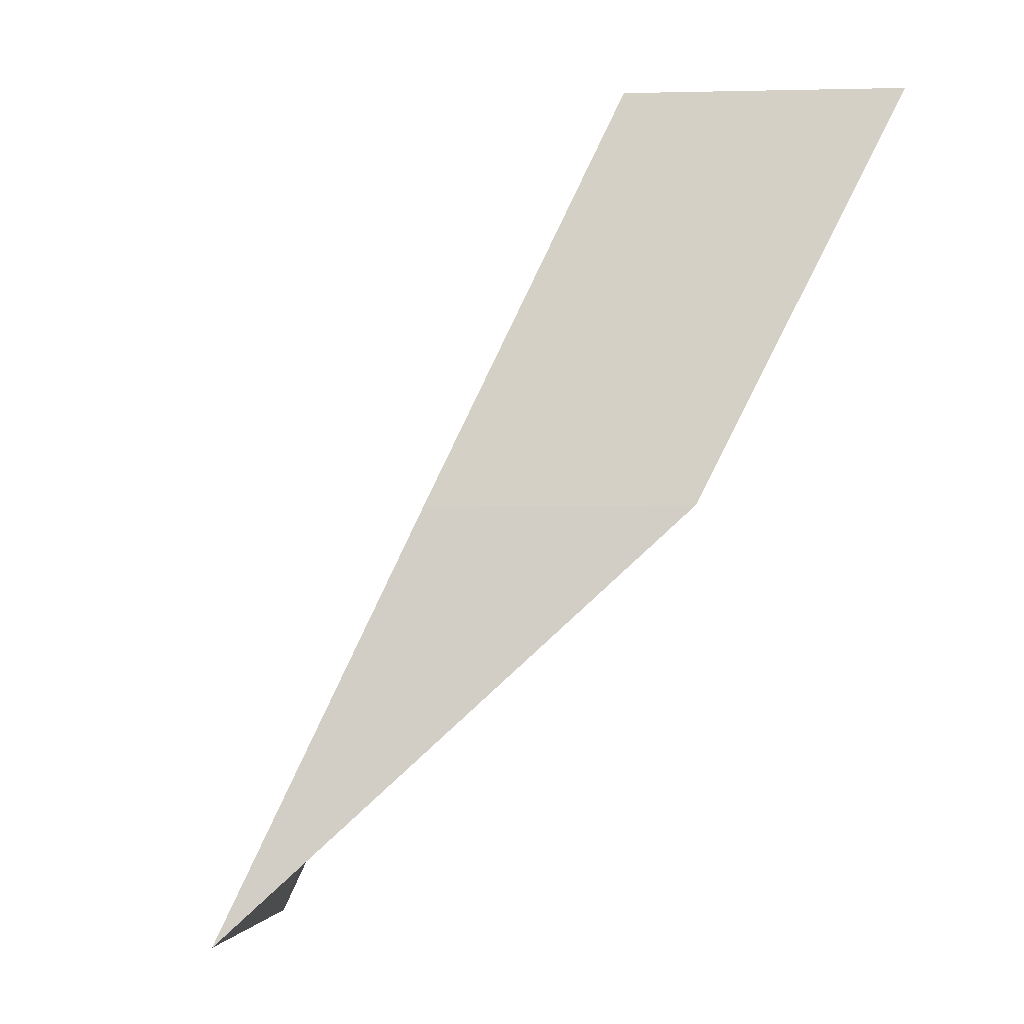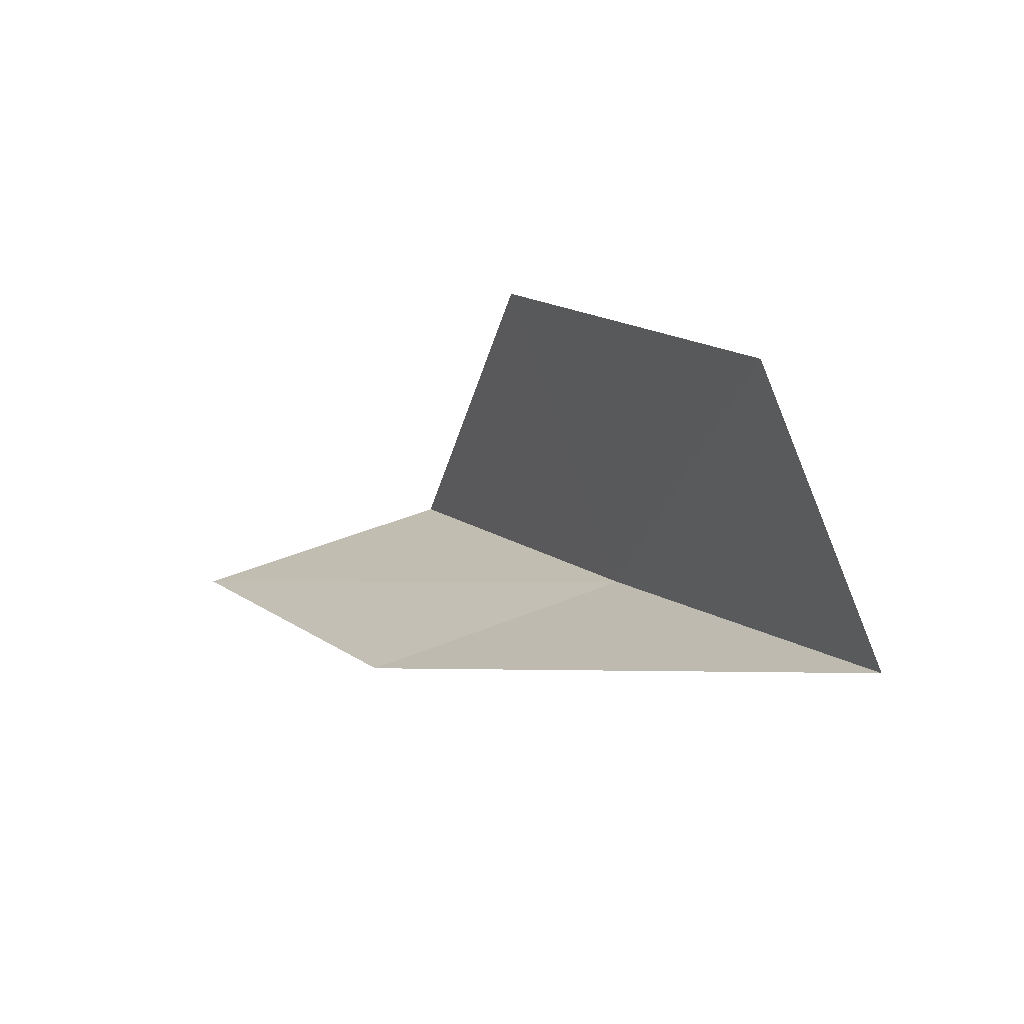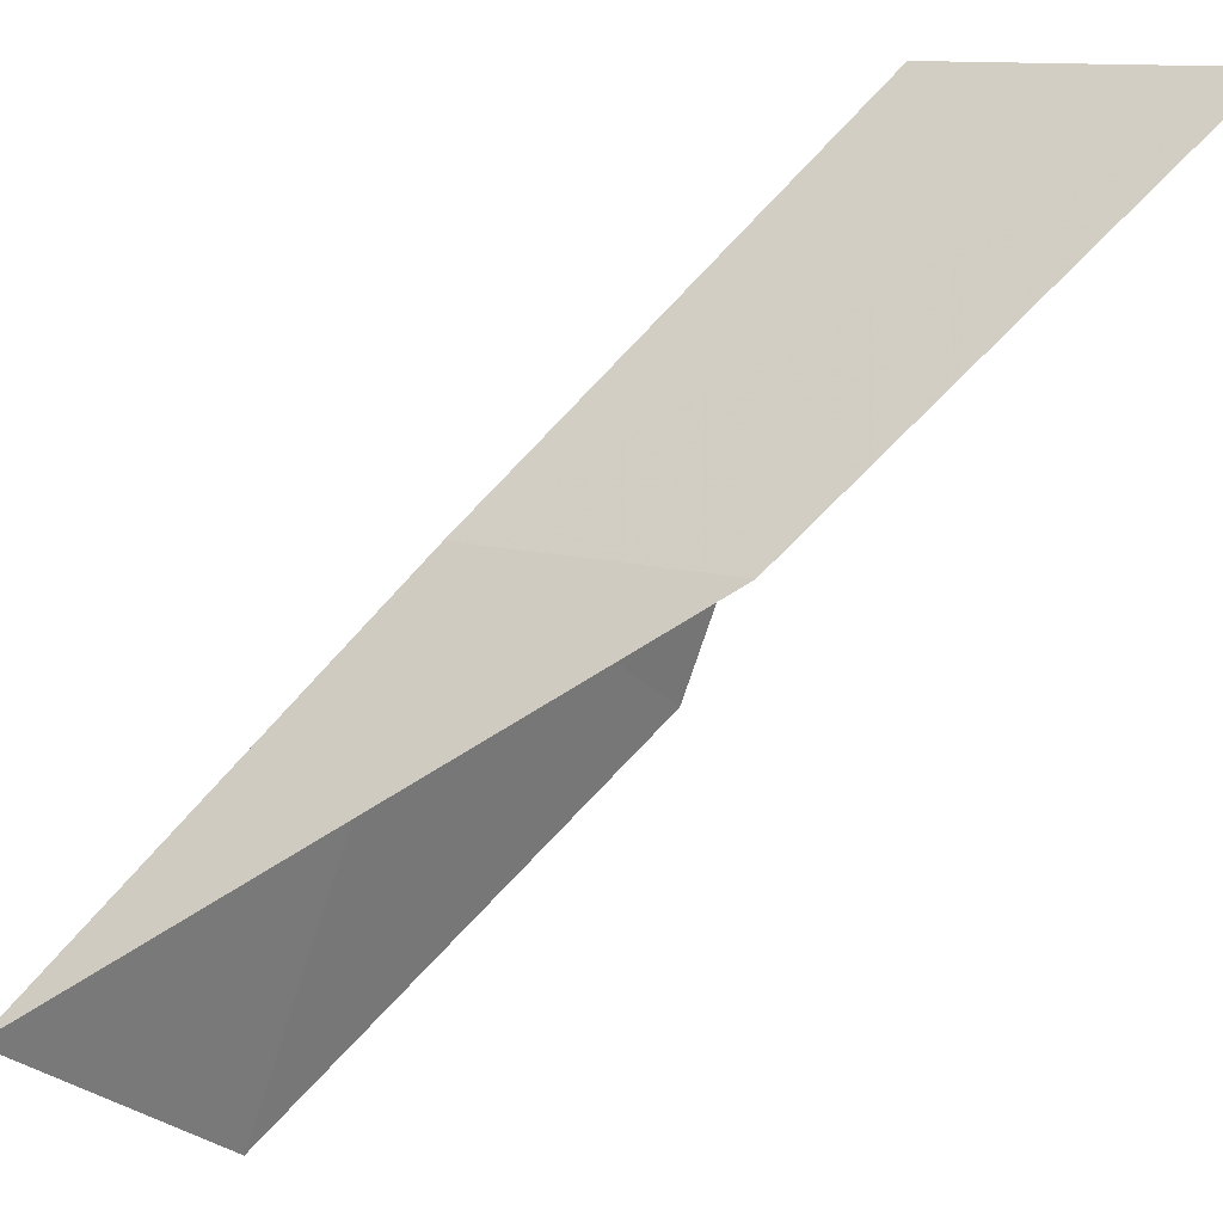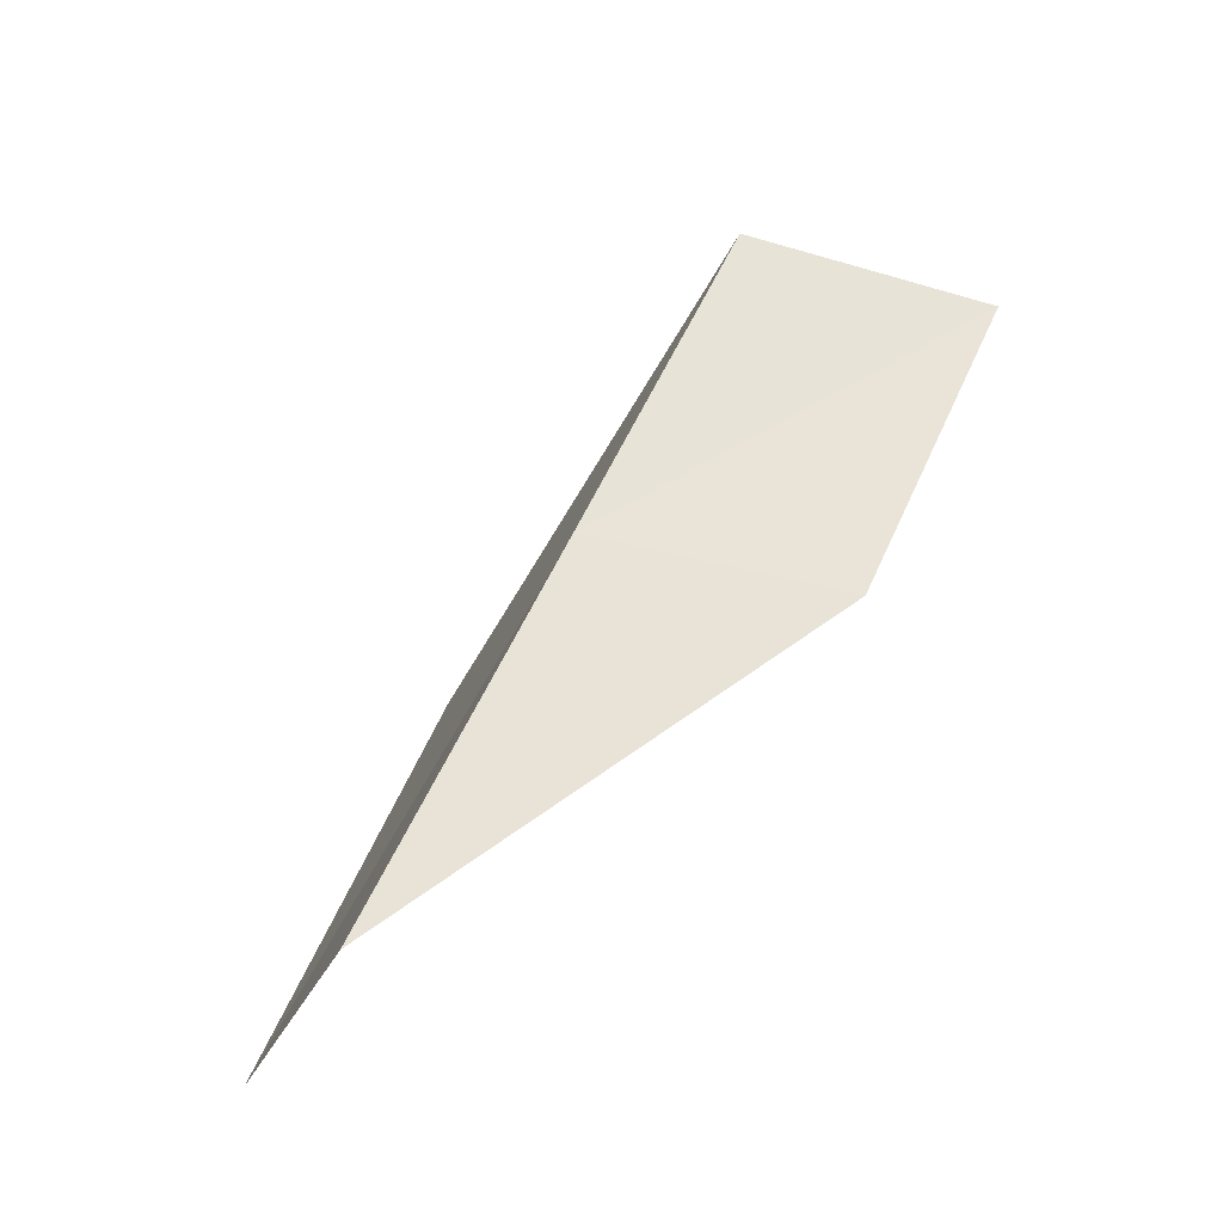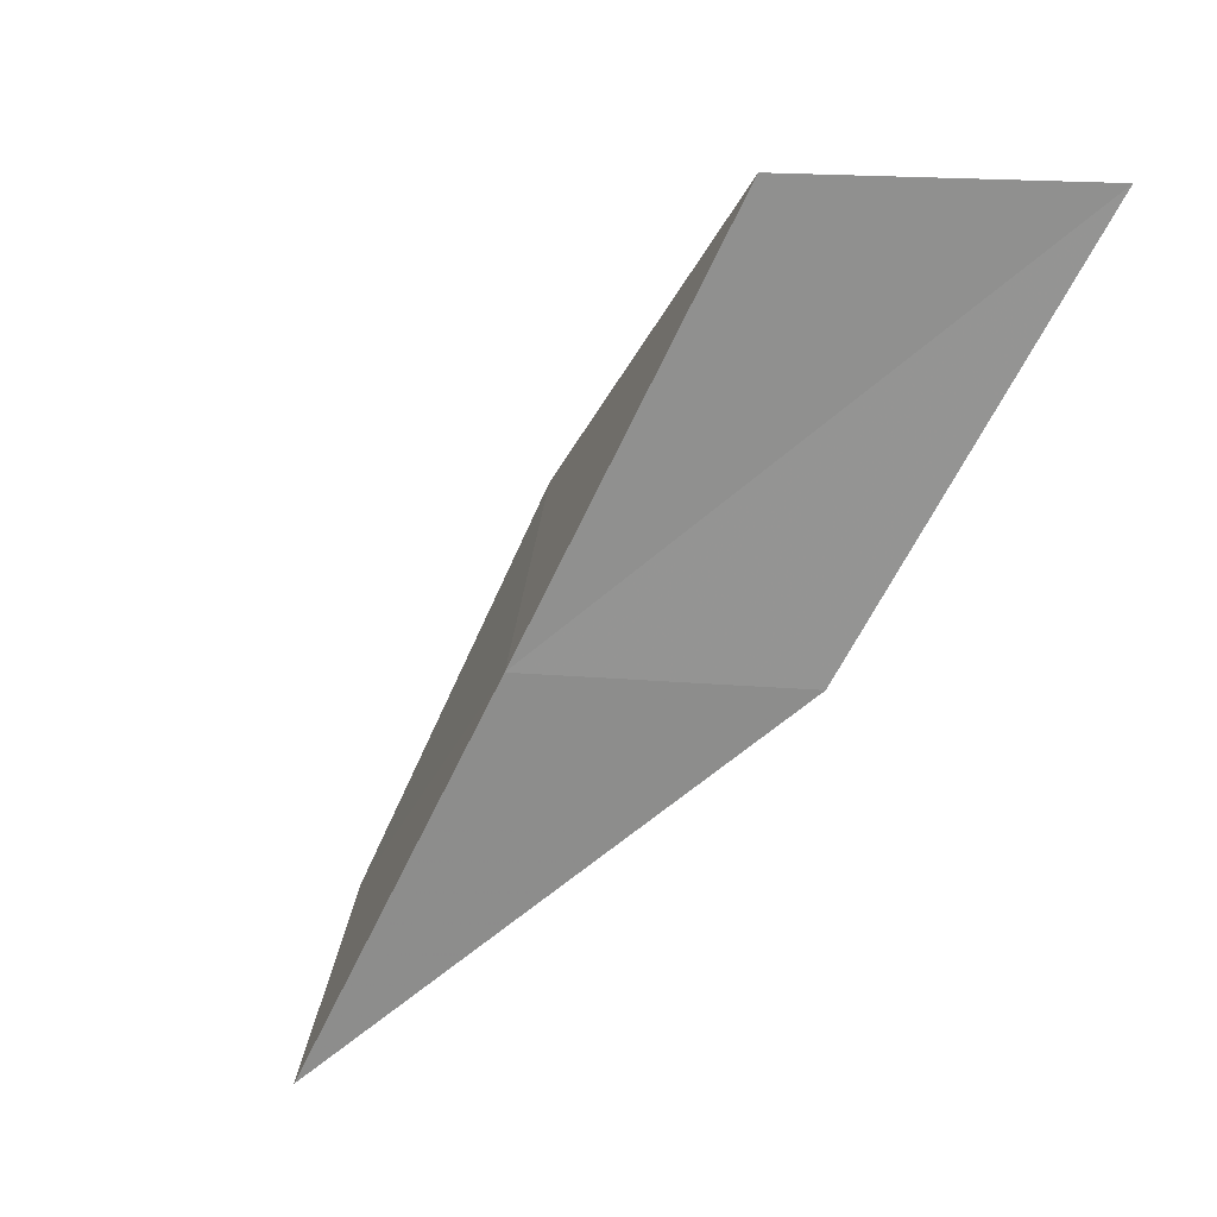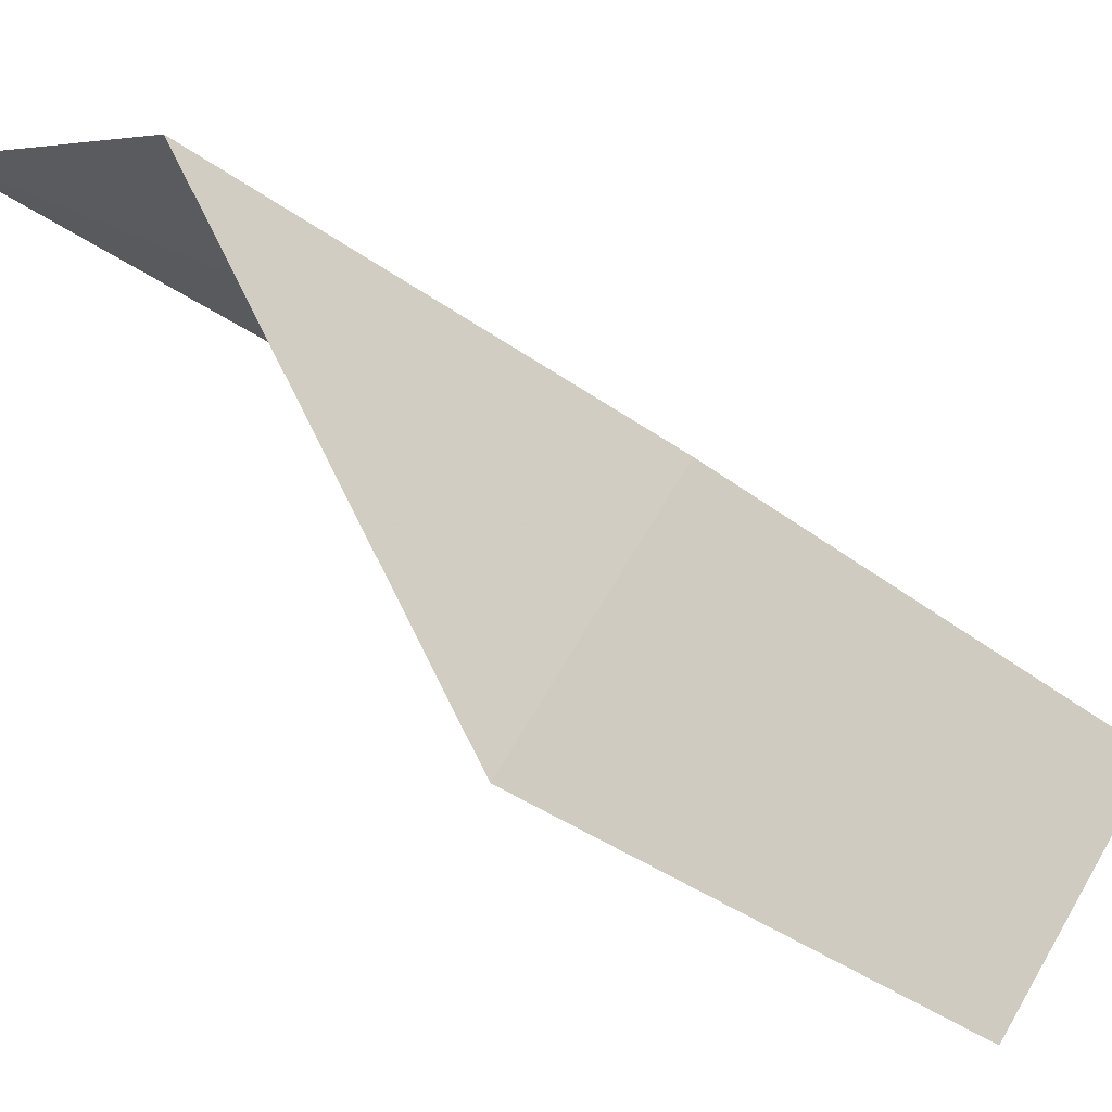
<metadata>
{"format":"obj","ext":"obj","renderer":"f3d","projection":"perspective","resolution":1024,"background":"white","views":[{"elev":-3.0,"azim":151.8,"up":"+Z"},{"elev":-80.0,"azim":-14.1,"up":"+Z"},{"elev":74.9,"azim":-161.6,"up":"+Y"},{"elev":-30.6,"azim":123.7,"up":"+Z"},{"elev":32.9,"azim":151.4,"up":"+Z"},{"elev":-48.6,"azim":30.6,"up":"+Y"}]}
</metadata>
<code>
v -10.42 38.18 56.66
v -12.26 35.5 56.66
v -12.5 38.68 61.02
v -14.95 40.25 61.02
v -12.69 39.72 56.66
v -10.16 35.19 52.3
v -8.427 37.57 52.3
f 1 3 2
f 1 5 4
f 1 4 3
f 1 6 7
f 1 2 6
f 1 7 5

</code>
